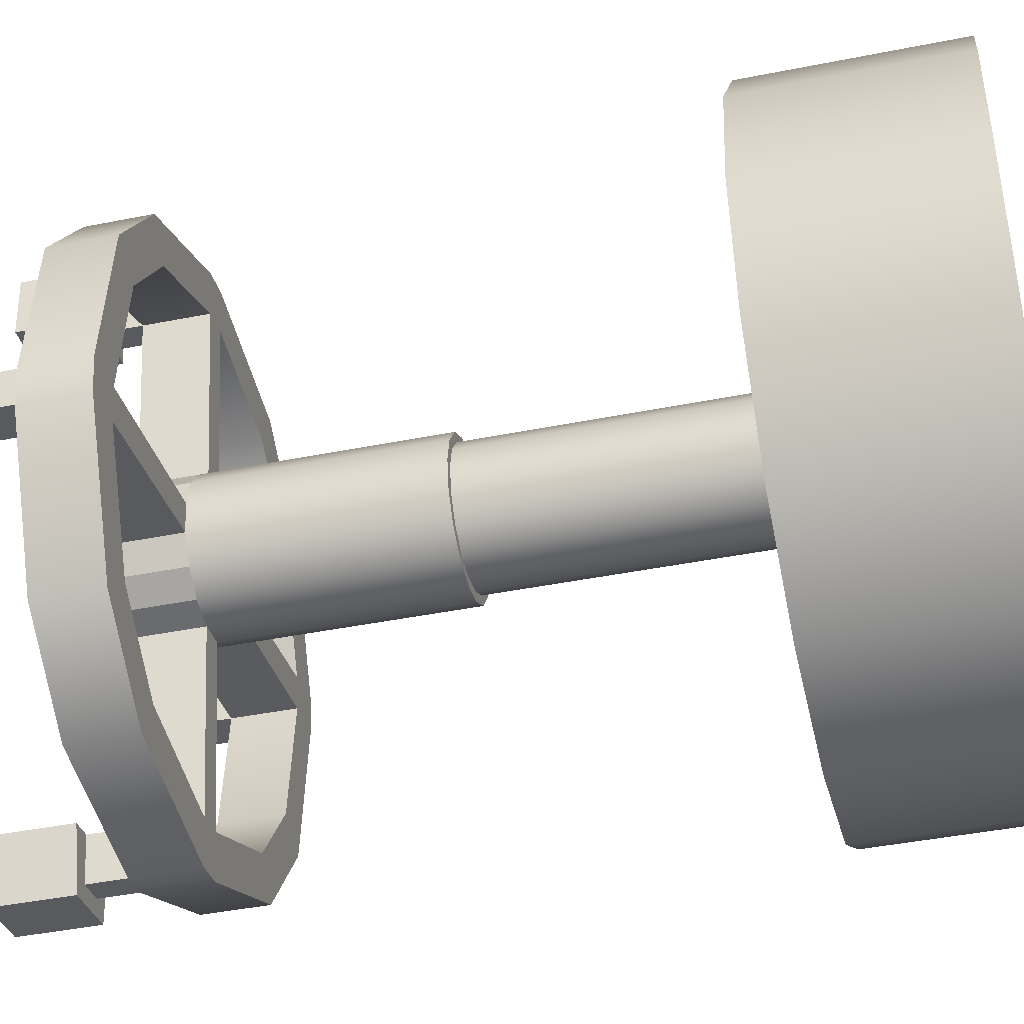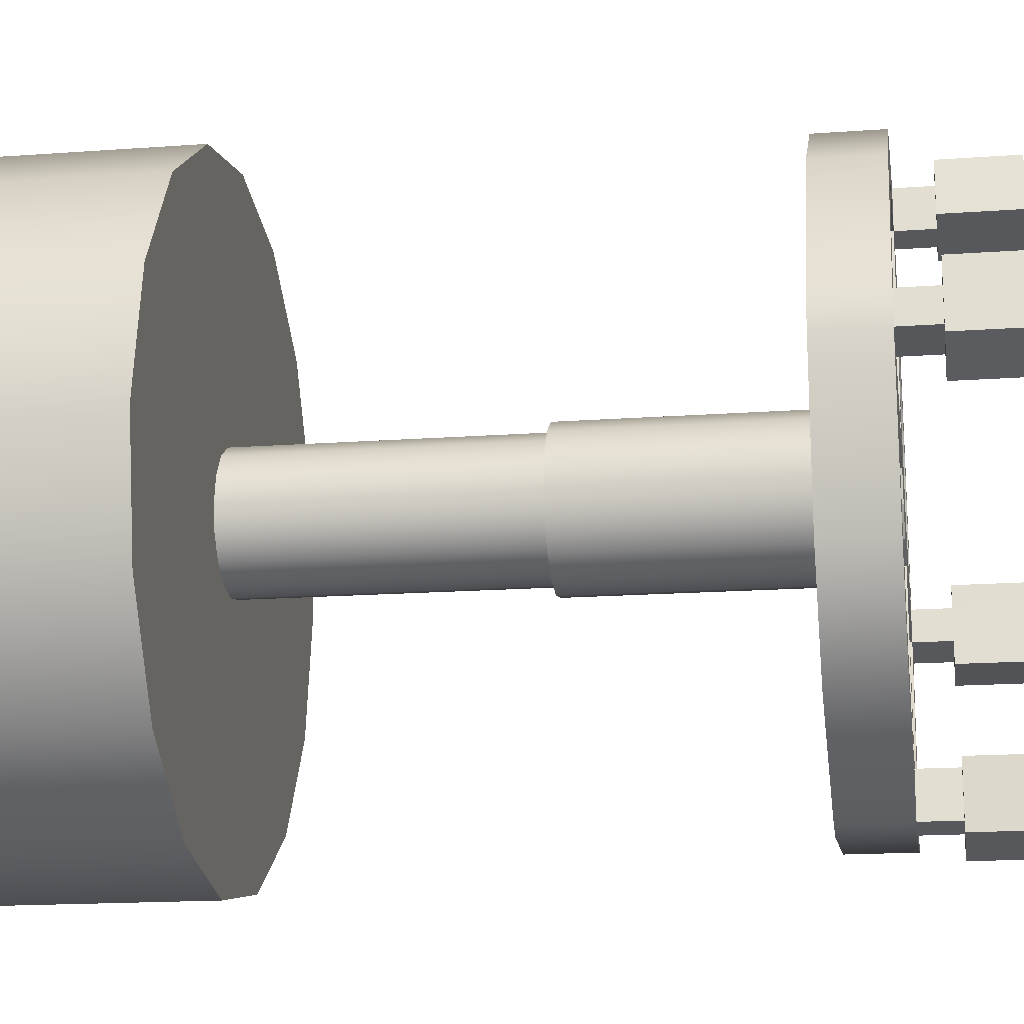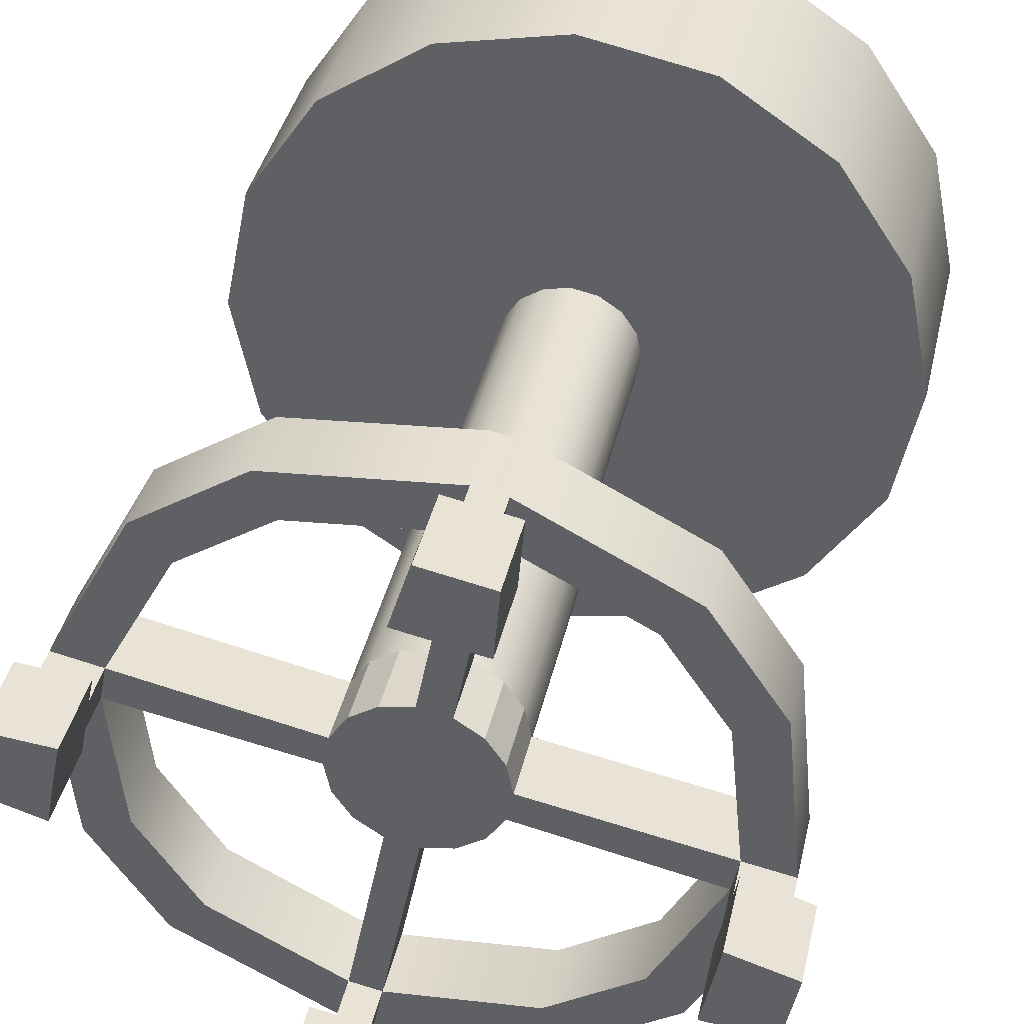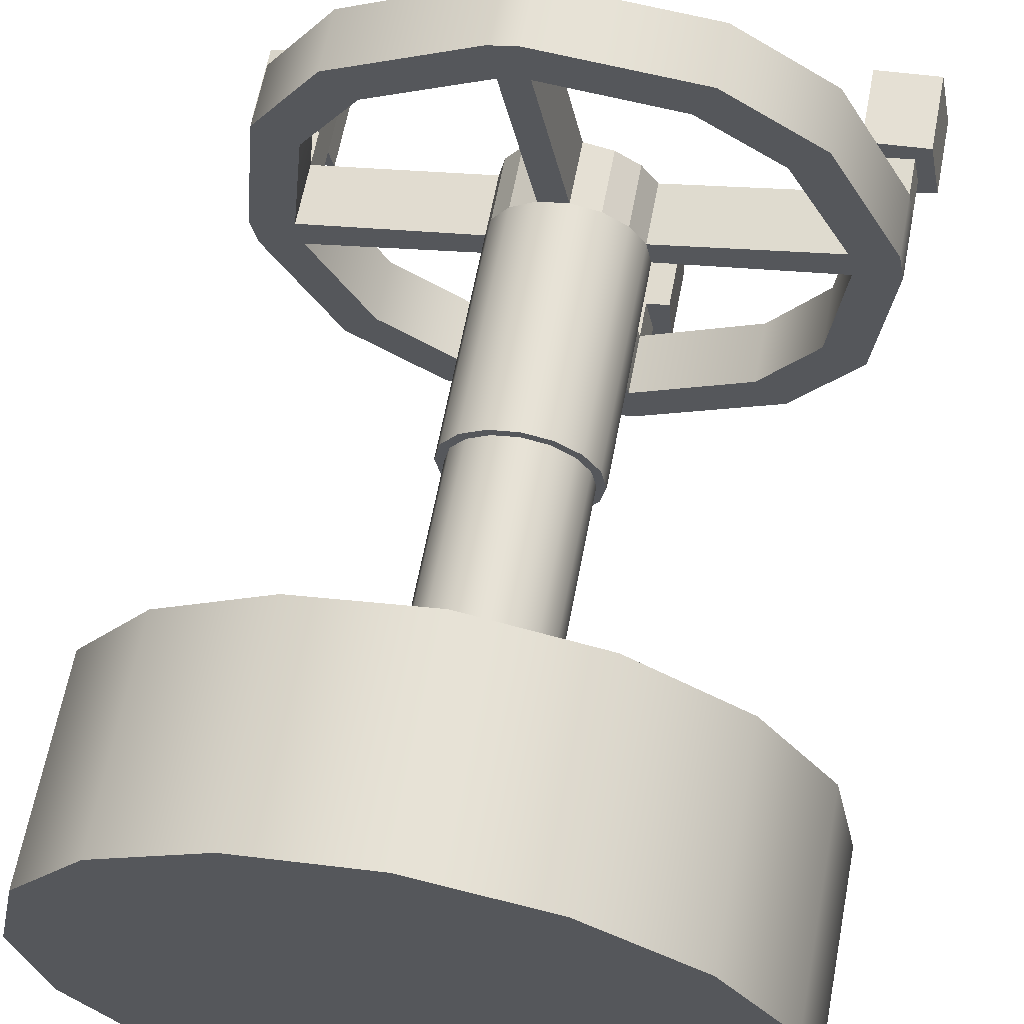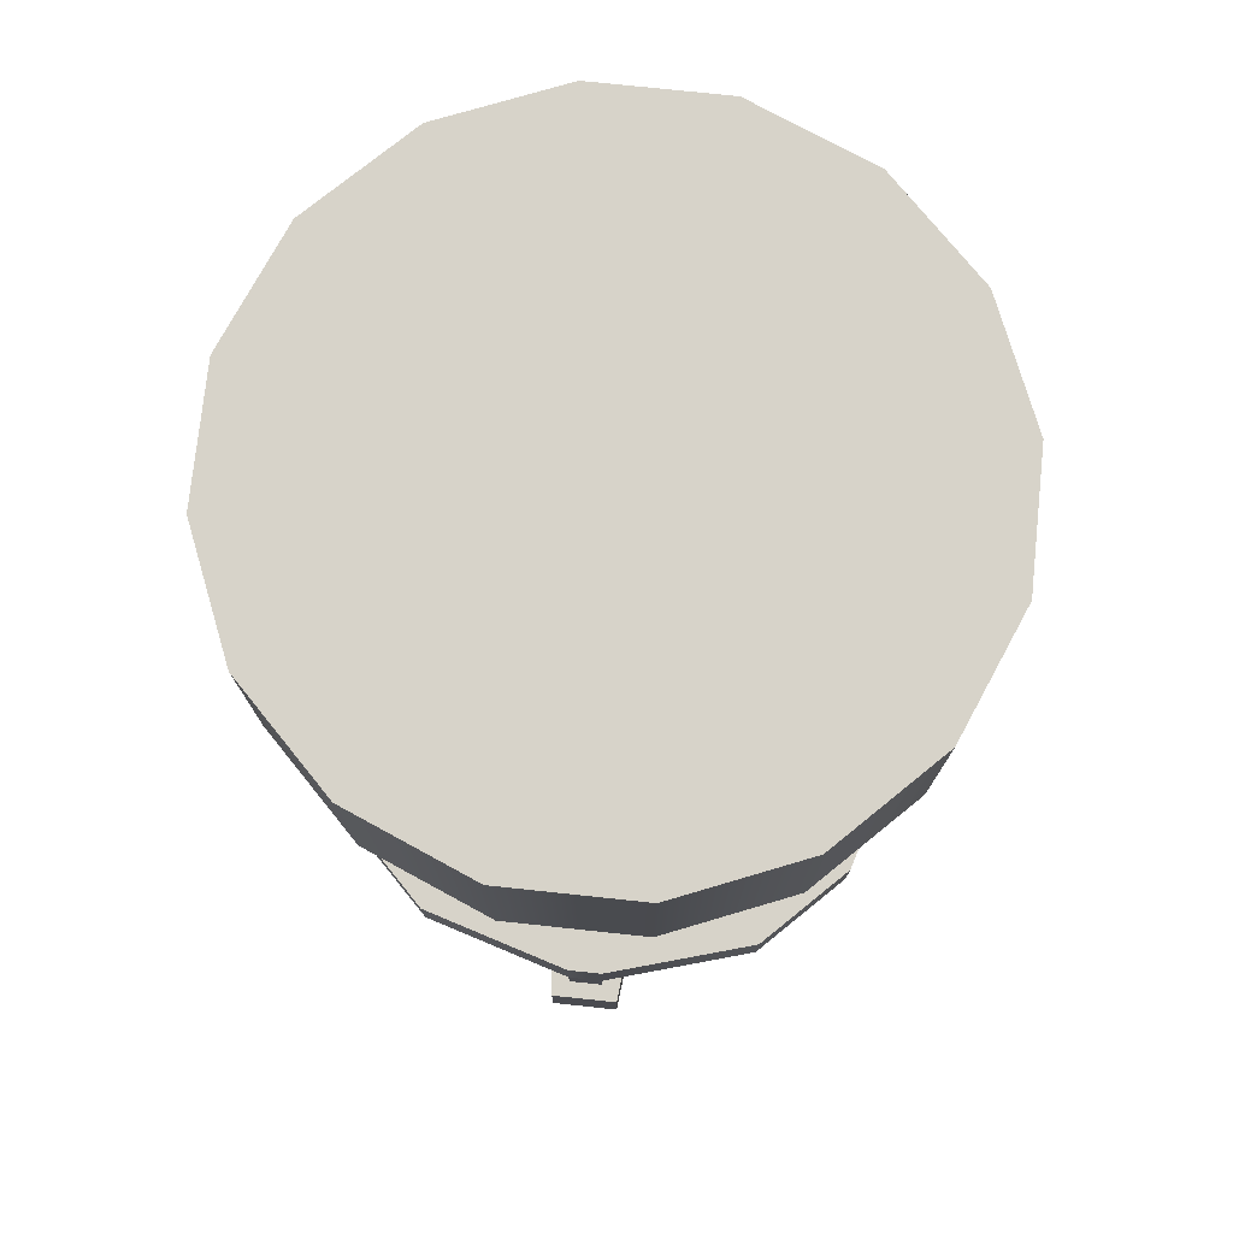
<metadata>
{"format":"obj","ext":"obj","renderer":"f3d","projection":"perspective","resolution":1024,"background":"white","views":[{"elev":-42.8,"azim":103.4,"up":"+Z"},{"elev":-16.7,"azim":-81.5,"up":"+Z"},{"elev":39.2,"azim":12.6,"up":"+Z"},{"elev":63.6,"azim":-169.2,"up":"+Z"},{"elev":76.2,"azim":-72.7,"up":"+Y"}]}
</metadata>
<code>
v  0.2346 0.1802 -0
v  0.2167 0.1802 -0.0898
v  0.2167 0.3252 -0.0898
v  0.2346 0.3252 -0
v  0.1659 0.1802 -0.1659
v  0.1659 0.3252 -0.1659
v  0.0898 0.1802 -0.2167
v  0.0898 0.3252 -0.2167
v  -0 0.1802 -0.2346
v  -0 0.3252 -0.2346
v  -0.0898 0.1802 -0.2167
v  -0.0898 0.3252 -0.2167
v  -0.1659 0.1802 -0.1659
v  -0.1659 0.3252 -0.1659
v  -0.2167 0.1802 -0.0898
v  -0.2167 0.3252 -0.0898
v  -0.2346 0.1802 -0
v  -0.2346 0.3252 -0
v  -0.2167 0.1802 0.0898
v  -0.2167 0.3252 0.0898
v  -0.1659 0.1802 0.1659
v  -0.1659 0.3252 0.1659
v  -0.0898 0.1802 0.2167
v  -0.0898 0.3252 0.2167
v  0 0.1802 0.2346
v  0 0.3252 0.2346
v  0.0898 0.1802 0.2167
v  0.0898 0.3252 0.2167
v  0.1659 0.1802 0.1659
v  0.1659 0.3252 0.1659
v  0.2167 0.1802 0.0898
v  0.2167 0.3252 0.0898
v  0.044 -0.2332 0.0182
v  0.0337 -0.2332 0.0337
v  0.0182 -0.2332 0.044
v  -0 -0.2332 0.0477
v  -0.0182 -0.2332 0.044
v  -0.0337 -0.2332 0.0337
v  -0.044 -0.2332 0.0182
v  -0.0477 -0.2332 -0
v  -0.044 -0.2332 -0.0182
v  -0.0337 -0.2332 -0.0337
v  -0.0182 -0.2332 -0.044
v  -0 -0.2332 -0.0477
v  0.0182 -0.2332 -0.044
v  0.0337 -0.2332 -0.0337
v  0.044 -0.2332 -0.0182
v  0.0477 -0.2332 0
v  0.0477 0.1802 0
v  0.044 0.1802 -0.0182
v  0.044 0.1802 0.0182
v  0.0337 0.1802 0.0337
v  0.0182 0.1802 0.044
v  -0 0.1802 0.0477
v  -0.0182 0.1802 0.044
v  -0.0337 0.1802 0.0337
v  -0.044 0.1802 0.0182
v  -0.0477 0.1802 -0
v  -0.044 0.1802 -0.0182
v  -0.0337 0.1802 -0.0337
v  -0.0182 0.1802 -0.044
v  -0 0.1802 -0.0477
v  0.0182 0.1802 -0.044
v  0.0337 0.1802 -0.0337
v  0.0477 -0.0221 0
v  0.044 -0.0221 -0.0182
v  0.044 -0.0221 0.0182
v  0.0337 -0.0221 0.0337
v  0.0182 -0.0221 0.044
v  -0 -0.0221 0.0477
v  -0.0182 -0.0221 0.044
v  -0.0337 -0.0221 0.0337
v  -0.044 -0.0221 0.0182
v  -0.0477 -0.0221 -0
v  -0.044 -0.0221 -0.0182
v  -0.0337 -0.0221 -0.0337
v  -0.0182 -0.0221 -0.044
v  -0 -0.0221 -0.0477
v  0.0182 -0.0221 -0.044
v  0.0337 -0.0221 -0.0337
v  0.05 -0.0221 -0.0207
v  0.0541 -0.0221 -0
v  0.0541 -0.1868 -0
v  0.05 -0.1868 -0.0207
v  0.05 -0.0221 0.0207
v  0.05 -0.1868 0.0207
v  0.0383 -0.0221 0.0383
v  0.0383 -0.1868 0.0383
v  0.0207 -0.0221 0.05
v  0.0207 -0.1868 0.05
v  -0 -0.0221 0.0541
v  -0 -0.1868 0.0541
v  -0.0207 -0.0221 0.05
v  -0.0207 -0.1868 0.05
v  -0.0383 -0.0221 0.0383
v  -0.0383 -0.1868 0.0383
v  -0.05 -0.0221 0.0207
v  -0.05 -0.1868 0.0207
v  -0.0541 -0.0221 -0
v  -0.0541 -0.1868 -0
v  -0.05 -0.0221 -0.0207
v  -0.05 -0.1868 -0.0207
v  -0.0383 -0.0221 -0.0383
v  -0.0383 -0.1868 -0.0383
v  -0.0207 -0.0221 -0.05
v  -0.0207 -0.1868 -0.05
v  0 -0.0221 -0.0541
v  0 -0.1868 -0.0541
v  0.0207 -0.0221 -0.05
v  0.0207 -0.1868 -0.05
v  0.0383 -0.0221 -0.0383
v  0.0383 -0.1868 -0.0383
v  0.05 -0.2332 -0.0207
v  0.0541 -0.2332 -0
v  0.0383 -0.2332 -0.0383
v  0.0207 -0.2332 -0.05
v  0 -0.2332 -0.0541
v  -0.0207 -0.2332 -0.05
v  -0.0383 -0.2332 -0.0383
v  -0.05 -0.2332 -0.0207
v  -0.0541 -0.2332 -0
v  -0.05 -0.2332 0.0207
v  -0.0383 -0.2332 0.0383
v  -0.0207 -0.2332 0.05
v  -0 -0.2332 0.0541
v  0.0207 -0.2332 0.05
v  0.0383 -0.2332 0.0383
v  0.05 -0.2332 0.0207
v  0.2126 -0.1868 -0.0298
v  0.2126 -0.2332 -0.0298
v  0.2078 -0.2332 -0.0538
v  0.2078 -0.1868 -0.0538
v  0.2019 -0.1868 0.0836
v  0.2019 -0.2332 0.0836
v  0.1545 -0.1868 0.1545
v  0.1545 -0.2332 0.1545
v  0.0521 -0.1868 0.2082
v  0.0521 -0.2332 0.2082
v  0.0315 -0.1868 0.2123
v  0.0315 -0.2332 0.2123
v  -0.0836 -0.1868 0.2019
v  -0.0836 -0.2332 0.2019
v  -0.1545 -0.1868 0.1545
v  -0.1545 -0.2332 0.1545
v  -0.2078 -0.1868 0.0538
v  -0.2078 -0.2332 0.0538
v  -0.2126 -0.1868 0.0298
v  -0.2126 -0.2332 0.0298
v  -0.2019 -0.1868 -0.0836
v  -0.2019 -0.2332 -0.0836
v  -0.1545 -0.1868 -0.1545
v  -0.1545 -0.2332 -0.1545
v  -0.0521 -0.1868 -0.2082
v  -0.0521 -0.2332 -0.2082
v  -0.0315 -0.1868 -0.2123
v  -0.0315 -0.2332 -0.2123
v  0.0836 -0.1868 -0.2019
v  0.0836 -0.2332 -0.2019
v  0.1545 -0.1868 -0.1545
v  0.1545 -0.2332 -0.1545
v  0.1763 -0.2332 -0.0472
v  0.1809 -0.2332 -0.0239
v  -0.0458 -0.2332 -0.1765
v  -0.0252 -0.2332 -0.1806
v  -0.1763 -0.2332 0.0472
v  -0.1809 -0.2332 0.0239
v  0.0458 -0.2332 0.1765
v  0.0252 -0.2332 0.1806
v  0.1809 -0.1868 -0.0239
v  0.1763 -0.1868 -0.0472
v  0.0252 -0.1868 0.1806
v  0.0458 -0.1868 0.1765
v  -0.1809 -0.1868 0.0239
v  -0.1763 -0.1868 0.0472
v  -0.0252 -0.1868 -0.1806
v  -0.0458 -0.1868 -0.1765
v  0.1763 -0.3154 -0.0472
v  0.2078 -0.3154 -0.0538
v  0.2126 -0.3154 -0.0298
v  0.1809 -0.3154 -0.0239
v  0.1313 -0.2332 -0.1313
v  0.071 -0.2332 -0.1715
v  -0.0458 -0.3154 -0.1765
v  -0.0521 -0.3154 -0.2082
v  -0.0315 -0.3154 -0.2123
v  -0.0252 -0.3154 -0.1806
v  -0.1313 -0.2332 -0.1313
v  -0.1715 -0.2332 -0.071
v  -0.1763 -0.3154 0.0472
v  -0.2078 -0.3154 0.0538
v  -0.2126 -0.3154 0.0298
v  -0.1809 -0.3154 0.0239
v  -0.1313 -0.2332 0.1313
v  -0.071 -0.2332 0.1715
v  0.0458 -0.3154 0.1765
v  0.0521 -0.3154 0.2082
v  0.0315 -0.3154 0.2123
v  0.0252 -0.3154 0.1806
v  0.1313 -0.2332 0.1313
v  0.1715 -0.2332 0.071
v  0.1715 -0.1868 0.071
v  0.1313 -0.1868 0.1313
v  -0.071 -0.1868 0.1715
v  -0.1313 -0.1868 0.1313
v  -0.1715 -0.1868 -0.071
v  -0.1313 -0.1868 -0.1313
v  0.071 -0.1868 -0.1715
v  0.1313 -0.1868 -0.1313
v  0.2126 -0.26 -0.0298
v  0.2078 -0.26 -0.0538
v  0.1809 -0.26 -0.0239
v  0.1763 -0.26 -0.0472
v  -0.0315 -0.26 -0.2123
v  -0.0521 -0.26 -0.2082
v  -0.0252 -0.26 -0.1806
v  -0.0458 -0.26 -0.1765
v  -0.2126 -0.26 0.0298
v  -0.2078 -0.26 0.0538
v  -0.1809 -0.26 0.0239
v  -0.1763 -0.26 0.0472
v  0.0315 -0.26 0.2123
v  0.0521 -0.26 0.2082
v  0.0252 -0.26 0.1806
v  0.0458 -0.26 0.1765
v  0.217 -0.26 -0.0677
v  0.2264 -0.26 -0.0205
v  0.2264 -0.3154 -0.0205
v  0.217 -0.3154 -0.0677
v  0.184 -0.26 -0.0075
v  0.184 -0.3154 -0.0075
v  0.1728 -0.26 -0.0635
v  0.1728 -0.3154 -0.0635
v  -0.066 -0.26 -0.2174
v  -0.0223 -0.26 -0.2261
v  -0.0223 -0.3154 -0.2261
v  -0.066 -0.3154 -0.2174
v  -0.0089 -0.26 -0.1839
v  -0.0089 -0.3154 -0.1839
v  -0.0622 -0.26 -0.1733
v  -0.0622 -0.3154 -0.1733
v  -0.217 -0.26 0.0677
v  -0.2264 -0.26 0.0205
v  -0.2264 -0.3154 0.0205
v  -0.217 -0.3154 0.0677
v  -0.184 -0.26 0.0075
v  -0.184 -0.3154 0.0075
v  -0.1728 -0.26 0.0635
v  -0.1728 -0.3154 0.0635
v  0.066 -0.26 0.2174
v  0.0223 -0.26 0.2261
v  0.0223 -0.3154 0.2261
v  0.066 -0.3154 0.2174
v  0.0089 -0.26 0.1839
v  0.0089 -0.3154 0.1839
v  0.0622 -0.26 0.1733
v  0.0622 -0.3154 0.1733
g Cylinder002
f 1 2 3 4
f 2 5 6 3
f 5 7 8 6
f 7 9 10 8
f 9 11 12 10
f 11 13 14 12
f 13 15 16 14
f 15 17 18 16
f 17 19 20 18
f 19 21 22 20
f 21 23 24 22
f 23 25 26 24
f 25 27 28 26
f 27 29 30 28
f 29 31 32 30
f 31 1 4 32
f 33 34 35 36 37 38 39 40 41 42 43 44 45 46 47 48
f 4 3 6 8 10 12 14 16 18 20 22 24 26 28 30 32
f 2 1 49 50
f 1 31 51 49
f 31 29 52 51
f 29 27 53 52
f 27 25 54 53
f 25 23 55 54
f 23 21 56 55
f 21 19 57 56
f 19 17 58 57
f 17 15 59 58
f 15 13 60 59
f 13 11 61 60
f 11 9 62 61
f 9 7 63 62
f 7 5 64 63
f 5 2 50 64
f 50 49 65 66
f 49 51 67 65
f 51 52 68 67
f 52 53 69 68
f 53 54 70 69
f 54 55 71 70
f 55 56 72 71
f 56 57 73 72
f 57 58 74 73
f 58 59 75 74
f 59 60 76 75
f 60 61 77 76
f 61 62 78 77
f 62 63 79 78
f 63 64 80 79
f 64 50 66 80
f 81 82 83 84
f 82 85 86 83
f 85 87 88 86
f 87 89 90 88
f 89 91 92 90
f 91 93 94 92
f 93 95 96 94
f 95 97 98 96
f 97 99 100 98
f 99 101 102 100
f 101 103 104 102
f 103 105 106 104
f 105 107 108 106
f 107 109 110 108
f 109 111 112 110
f 111 81 84 112
f 66 65 82 81
f 65 67 85 82
f 67 68 87 85
f 68 69 89 87
f 69 70 91 89
f 70 71 93 91
f 71 72 95 93
f 72 73 97 95
f 73 74 99 97
f 74 75 101 99
f 75 76 103 101
f 76 77 105 103
f 77 78 107 105
f 78 79 109 107
f 79 80 111 109
f 80 66 81 111
f 48 47 113 114
f 47 46 115 113
f 46 45 116 115
f 45 44 117 116
f 44 43 118 117
f 43 42 119 118
f 42 41 120 119
f 41 40 121 120
f 40 39 122 121
f 39 38 123 122
f 38 37 124 123
f 37 36 125 124
f 36 35 126 125
f 35 34 127 126
f 34 33 128 127
f 33 48 114 128
f 129 130 131 132
f 133 134 130 129
f 135 136 134 133
f 137 138 136 135
f 139 140 138 137
f 141 142 140 139
f 143 144 142 141
f 145 146 144 143
f 147 148 146 145
f 149 150 148 147
f 151 152 150 149
f 153 154 152 151
f 155 156 154 153
f 157 158 156 155
f 159 160 158 157
f 132 131 160 159
f 114 113 161 162
f 117 118 163 164
f 121 122 165 166
f 125 126 167 168
f 84 83 169 170
f 90 92 171 172
f 98 100 173 174
f 106 108 175 176
f 177 178 179 180
f 181 160 131 161
f 182 158 160 181
f 164 156 158 182
f 183 184 185 186
f 187 152 154 163
f 188 150 152 187
f 166 148 150 188
f 189 190 191 192
f 193 144 146 165
f 194 142 144 193
f 168 140 142 194
f 195 196 197 198
f 199 136 138 167
f 200 134 136 199
f 162 130 134 200
f 169 129 132 170
f 201 133 129 169
f 202 135 133 201
f 172 137 135 202
f 171 139 137 172
f 203 141 139 171
f 204 143 141 203
f 174 145 143 204
f 173 147 145 174
f 205 149 147 173
f 206 151 149 205
f 176 153 151 206
f 175 155 153 176
f 207 157 155 175
f 208 159 157 207
f 170 132 159 208
f 83 86 128 114
f 169 83 114 162
f 201 169 162 200
f 202 201 200 199
f 172 202 199 167
f 90 172 167 126
f 88 90 126 127
f 86 88 127 128
f 92 94 124 125
f 171 92 125 168
f 203 171 168 194
f 204 203 194 193
f 174 204 193 165
f 98 174 165 122
f 96 98 122 123
f 94 96 123 124
f 100 102 120 121
f 173 100 121 166
f 205 173 166 188
f 206 205 188 187
f 176 206 187 163
f 106 176 163 118
f 104 106 118 119
f 102 104 119 120
f 108 110 116 117
f 175 108 117 164
f 207 175 164 182
f 208 207 182 181
f 170 208 181 161
f 84 170 161 113
f 112 84 113 115
f 110 112 115 116
f 131 130 209 210
f 130 162 211 209
f 162 161 212 211
f 161 131 210 212
f 154 156 213 214
f 156 164 215 213
f 164 163 216 215
f 163 154 214 216
f 146 148 217 218
f 148 166 219 217
f 166 165 220 219
f 165 146 218 220
f 138 140 221 222
f 140 168 223 221
f 168 167 224 223
f 167 138 222 224
f 225 226 227 228
f 226 229 230 227
f 211 212 177 180
f 231 225 228 232
f 233 234 235 236
f 234 237 238 235
f 215 216 183 186
f 239 233 236 240
f 241 242 243 244
f 242 245 246 243
f 219 220 189 192
f 247 241 244 248
f 249 250 251 252
f 250 253 254 251
f 223 224 195 198
f 255 249 252 256
f 210 209 226 225
f 209 211 229 226
f 211 180 230 229
f 180 179 227 230
f 179 178 228 227
f 178 177 232 228
f 177 212 231 232
f 212 210 225 231
f 214 213 234 233
f 213 215 237 234
f 215 186 238 237
f 186 185 235 238
f 185 184 236 235
f 184 183 240 236
f 183 216 239 240
f 216 214 233 239
f 218 217 242 241
f 217 219 245 242
f 219 192 246 245
f 192 191 243 246
f 191 190 244 243
f 190 189 248 244
f 189 220 247 248
f 220 218 241 247
f 222 221 250 249
f 221 223 253 250
f 223 198 254 253
f 198 197 251 254
f 197 196 252 251
f 196 195 256 252
f 195 224 255 256
f 224 222 249 255

</code>
